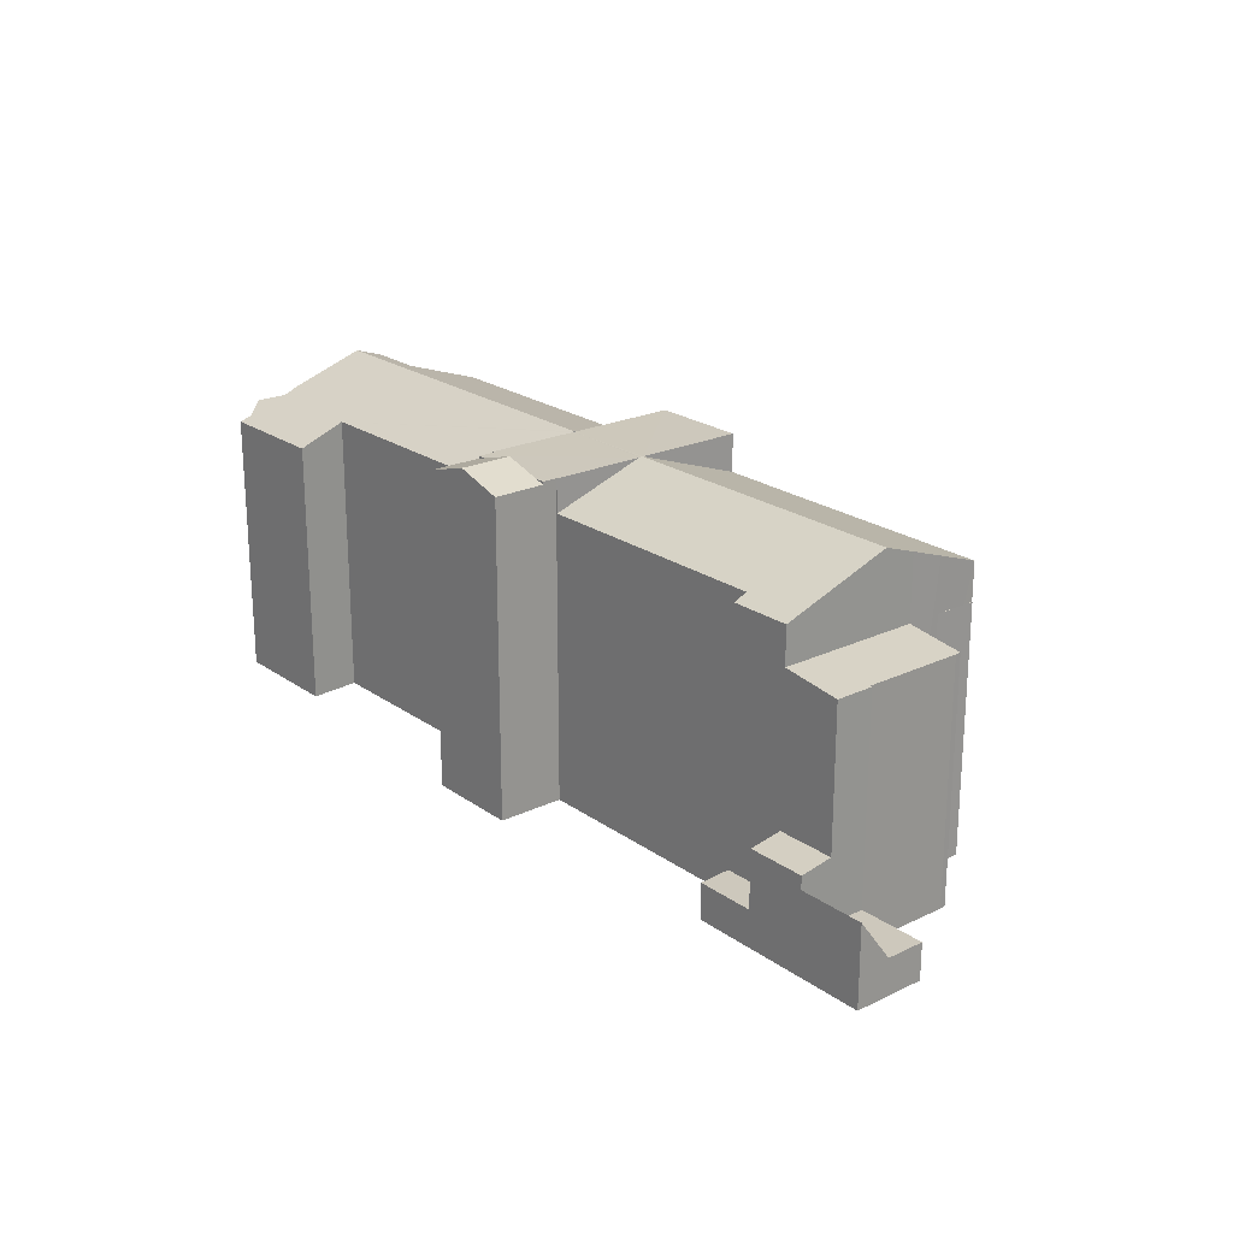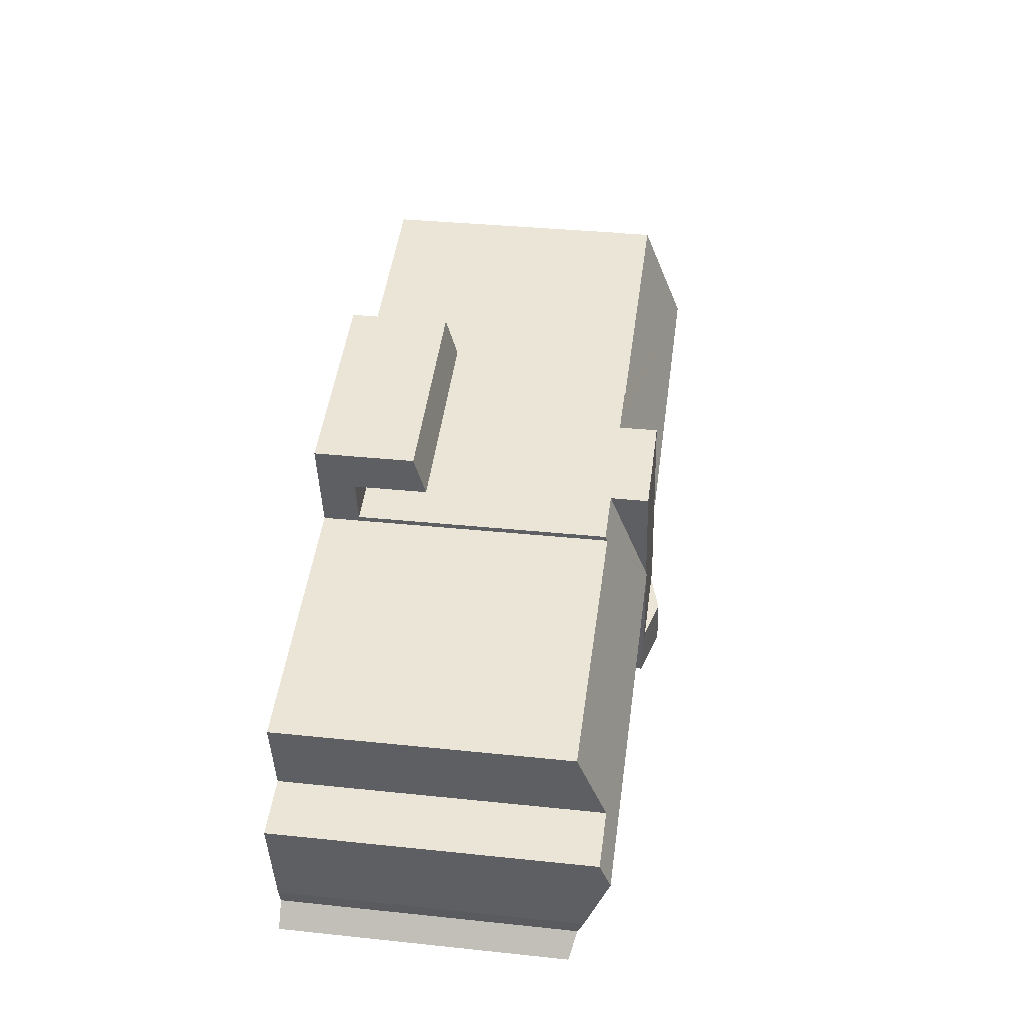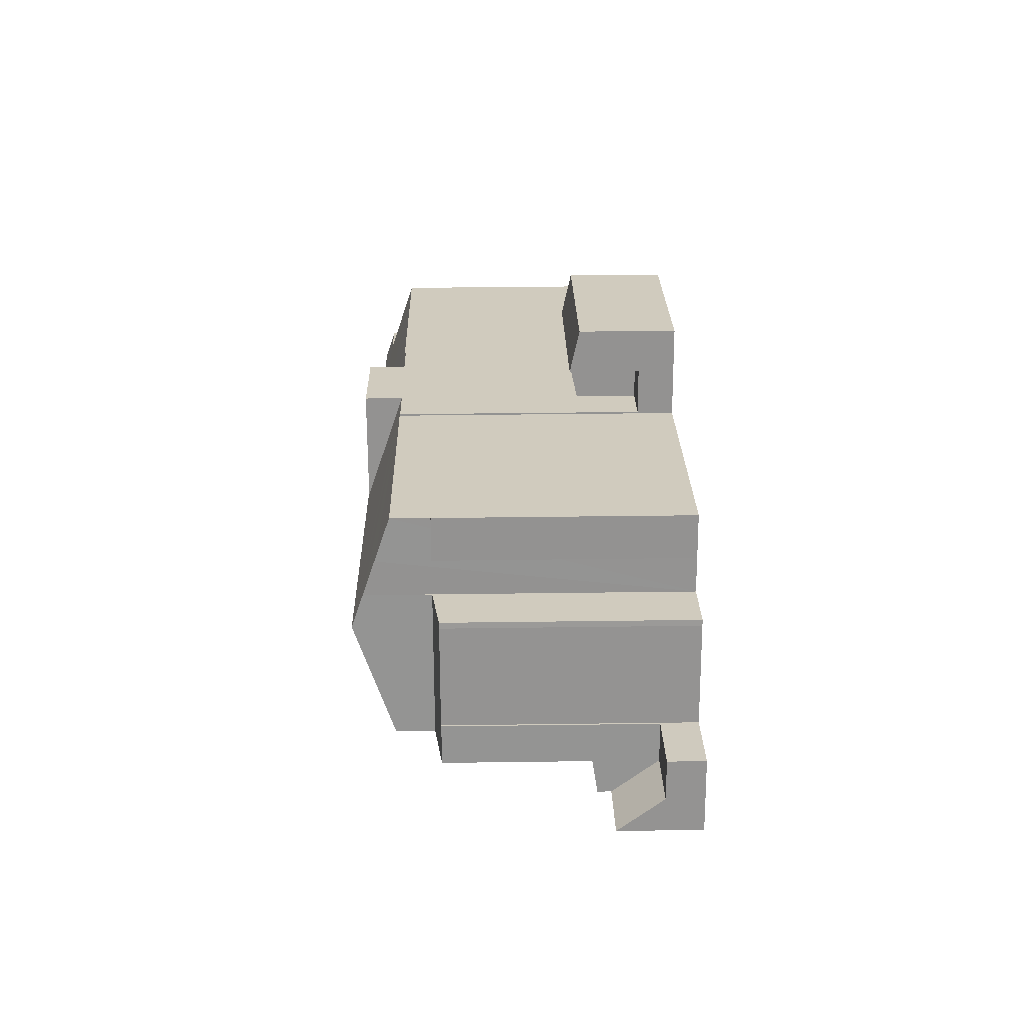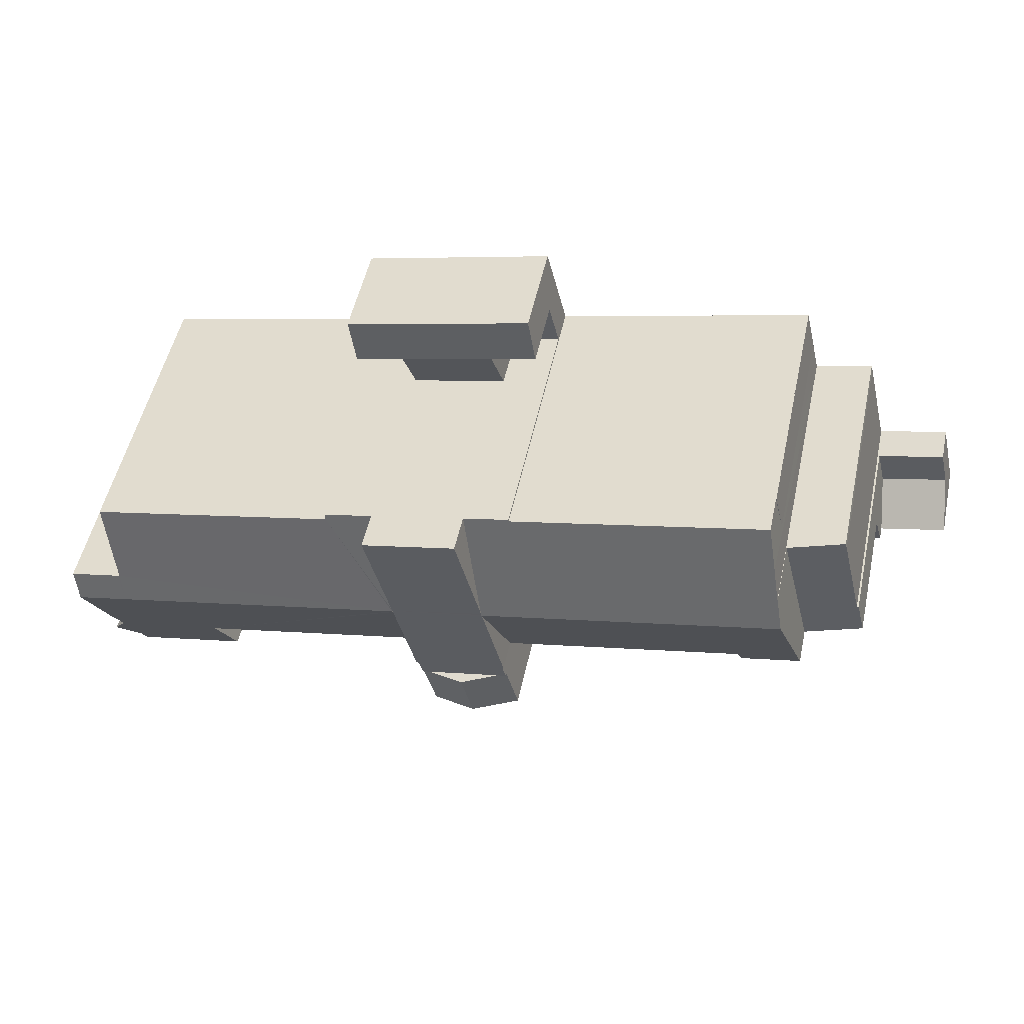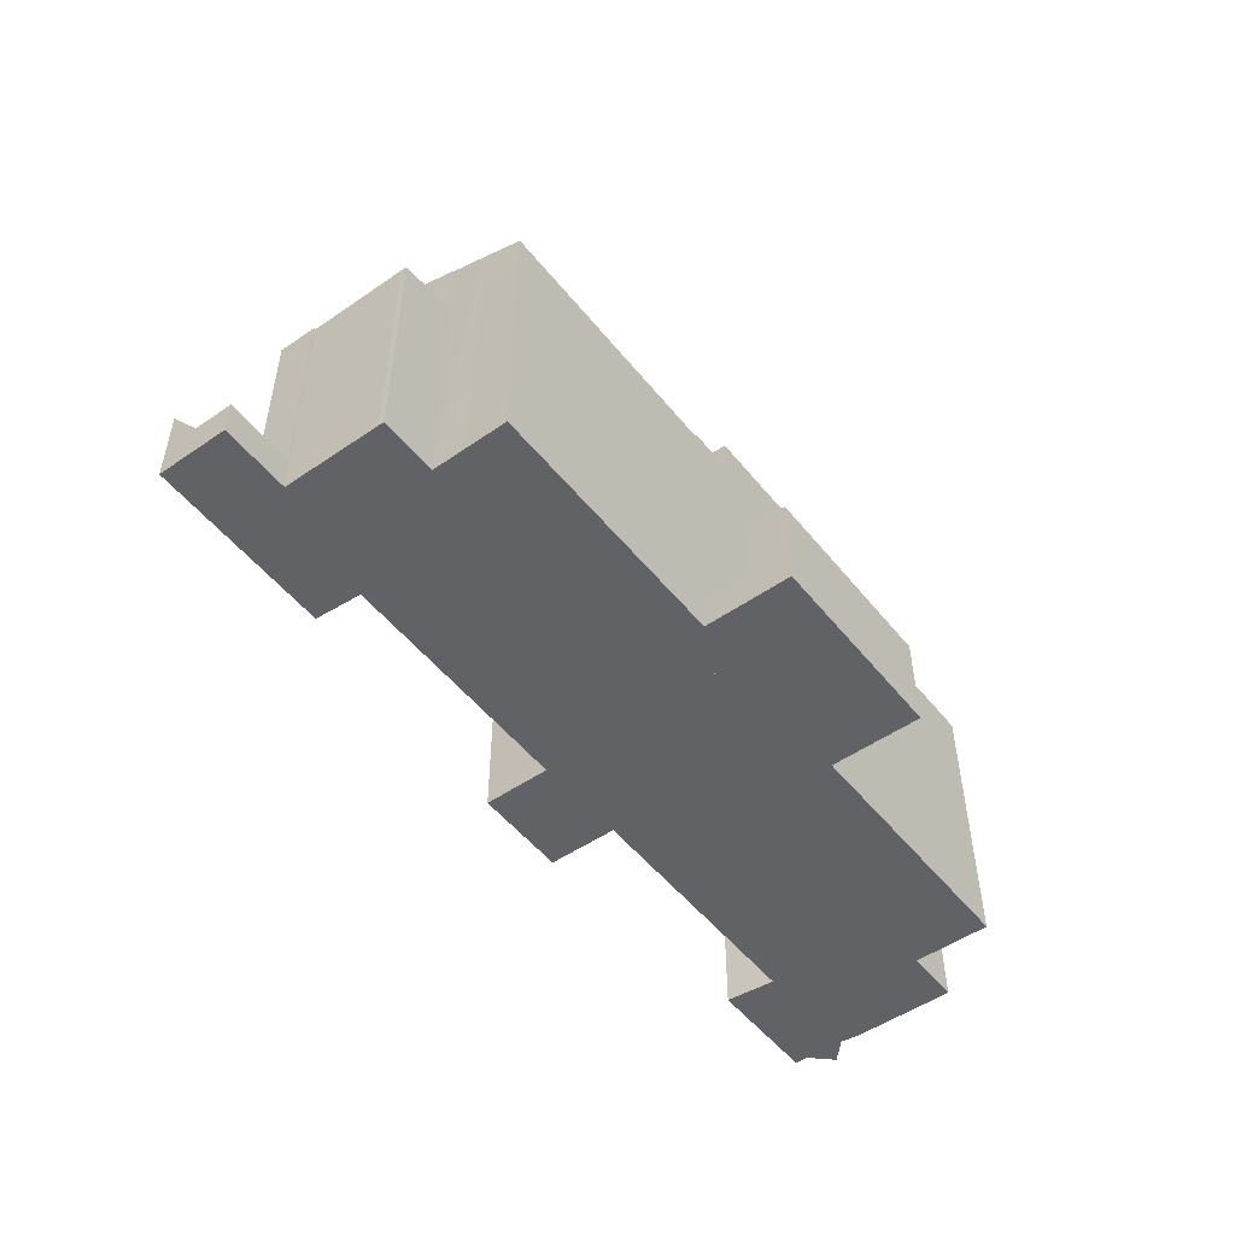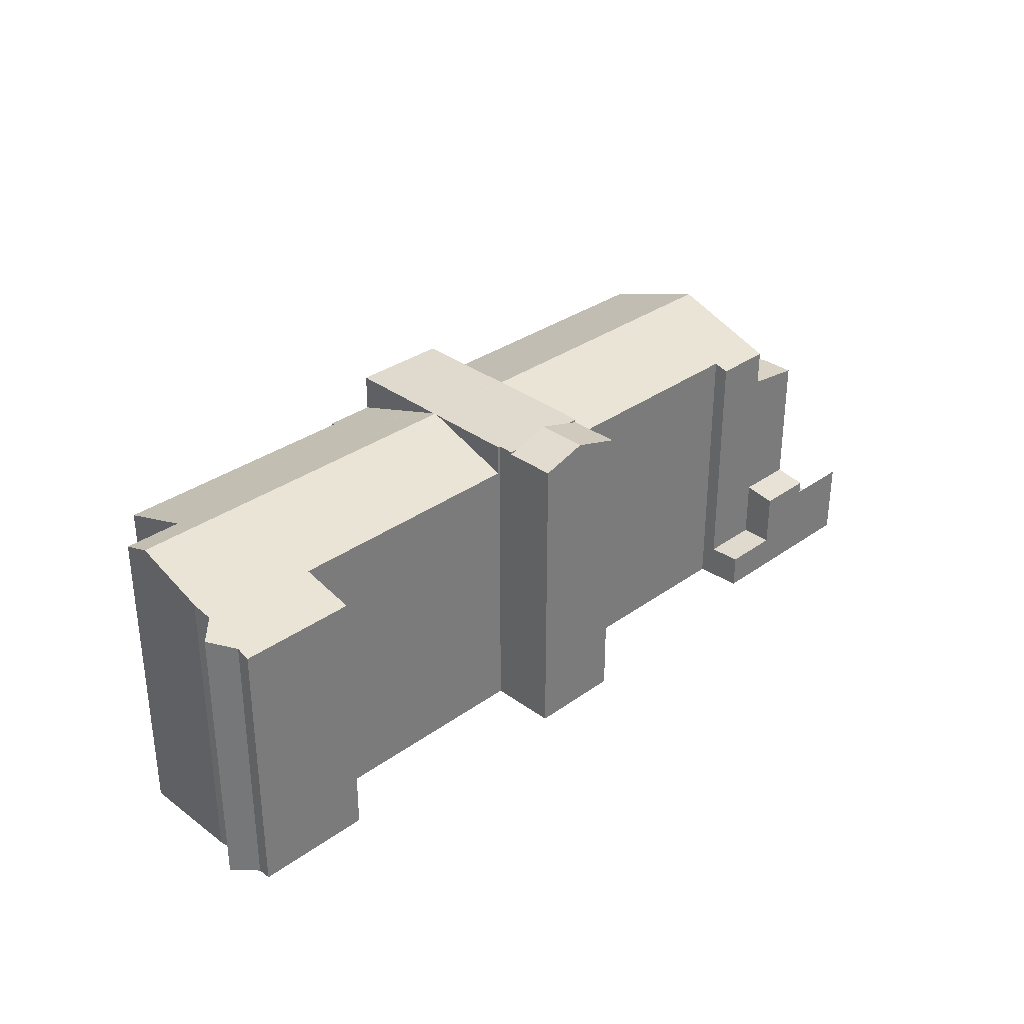
<metadata>
{"format":"obj","ext":"obj","renderer":"f3d","projection":"perspective","resolution":1024,"background":"white","views":[{"elev":22.1,"azim":-115.7,"up":"+Y"},{"elev":34.7,"azim":98.0,"up":"+Z"},{"elev":37.2,"azim":-91.0,"up":"+Z"},{"elev":53.3,"azim":-167.5,"up":"+Z"},{"elev":-50.7,"azim":-39.1,"up":"+Y"},{"elev":32.7,"azim":149.2,"up":"+Y"}]}
</metadata>
<code>
v  38.93 17.48 6.432
v  34.29 19.71 0.742
v  34.33 19.66 0.886
v  48.15 17.7 -8.787
v  34.26 19.66 0.599
v  55.98 17.38 -11.71
v  54.43 16.93 -12.71
v  55.05 17.78 -10.25
v  53.19 19.72 -3.875
v  47.81 17.35 -9.781
v  47.15 16.66 -11.74
v  54.23 16.65 -13.5
v  56.54 19.72 -4.694
v  55.47 18.18 -9.152
v  35.92 17.36 7.506
v  39.01 17.36 6.763
v  54.65 17.47 2.649
v  53.52 19.1 -2.072
v  53.62 19.1 -2.096
v  56.97 19.1 -2.903
v  32.91 17.71 -5.004
v  32.91 3.064e-16 -5.004
v  34.26 -3.668e-17 0.599
v  35.92 -4.596e-16 7.506
v  34.33 -5.425e-17 0.886
v  34.29 -4.543e-17 0.742
v  48.15 5.38e-16 -8.787
v  47.15 7.189e-16 -11.74
v  47.81 5.989e-16 -9.781
v  39.01 -4.141e-16 6.763
v  38.93 -3.938e-16 6.432
v  54.65 -1.622e-16 2.649
v  53.52 1.269e-16 -2.072
v  56.97 1.778e-16 -2.903
v  53.62 1.283e-16 -2.096
v  55.47 5.604e-16 -9.152
v  56.54 2.874e-16 -4.694
v  55.05 6.277e-16 -10.25
v  54.43 7.781e-16 -12.71
v  54.23 8.265e-16 -13.5
v  55.98 7.167e-16 -11.71
v  11.16 2.193 -2.77
v  8.09 2.193 0.077
v  11.77 2.193 -0.836
v  7.598 2.193 -1.886
v  7.598 1.155e-16 -1.886
v  8.09 -4.715e-18 0.077
v  11.77 5.119e-17 -0.836
v  11.16 1.696e-16 -2.77
v  10.76 15.04 10.74
v  11.38 15.04 13.31
v  11.4 15.04 13.3
v  11.4 -8.144e-16 13.3
v  10.76 -6.575e-16 10.74
v  11.38 -8.148e-16 13.31
v  8.09 17.33 0.077
v  12.04 17.64 0.024
v  11.77 17.33 -0.836
v  28.34 19.66 2.058
v  26.96 17.63 -3.679
v  28.37 19.71 2.189
v  9.759 19.7 6.737
v  27.11 17.36 9.522
v  10.76 18.28 10.74
v  11.4 17.37 13.3
v  10.27 19.01 8.682
v  29.99 17.32 8.932
v  27.13 17.32 9.619
v  28.4 19.66 2.32
v  10.25 19.01 8.687
v  26.96 2.253e-16 -3.679
v  29.99 -5.469e-16 8.932
v  28.4 -1.421e-16 2.32
v  28.37 -1.34e-16 2.189
v  28.34 -1.26e-16 2.058
v  12.04 -1.47e-18 0.024
v  10.25 -5.319e-16 8.687
v  9.759 -4.125e-16 6.737
v  10.27 -5.316e-16 8.682
v  27.11 -5.831e-16 9.522
v  27.13 -5.89e-16 9.619
v  39.65 6.548 9.437
v  37.18 5.955 12.76
v  40.27 5.955 12.01
v  36.56 6.548 10.18
v  31.25 5.954 14.18
v  30.64 6.548 11.61
v  28.4 5.954 14.87
v  27.78 6.548 12.29
v  35.92 5.932 7.506
v  29.99 5.932 8.932
v  30.64 -7.107e-16 11.61
v  27.78 -7.528e-16 12.29
v  28.4 -9.106e-16 14.87
v  39.65 -5.779e-16 9.437
v  36.56 -6.233e-16 10.18
v  31.25 -8.685e-16 14.18
v  37.18 -7.811e-16 12.76
v  40.27 -7.356e-16 12.01
v  4.53 14.59 0.961
v  9.759 15.04 6.737
v  8.09 15.04 0.077
v  5.219 14.6 3.24
v  5.108 14.59 3.267
v  10.25 15.04 8.687
v  6.693 14.6 9.178
v  6.793 14.6 9.518
v  5.219 -1.984e-16 3.24
v  6.693 -5.62e-16 9.178
v  6.793 -5.828e-16 9.518
v  4.53 -5.884e-17 0.961
v  5.108 -2e-16 3.267
v  35.92 2.193 7.506
v  39.65 2.193 9.437
v  39.01 2.193 6.763
v  36.56 2.193 10.18
v  26.02 19.48 -7.73
v  29.71 20.36 -5.287
v  28.95 20.36 -8.454
v  27.39 19.66 -4.713
v  26.81 19.48 -4.568
v  31.73 19.52 -9.146
v  32.02 19.66 -5.862
v  32.52 19.51 -5.985
v  26.81 2.797e-16 -4.568
v  27.39 2.886e-16 -4.713
v  32.52 3.665e-16 -5.985
v  29.71 3.237e-16 -5.287
v  32.02 3.589e-16 -5.862
v  31.73 5.6e-16 -9.146
v  26.02 4.733e-16 -7.73
v  28.95 5.177e-16 -8.454
v  7.598 5.695 -1.886
v  4.53 6.016 0.961
v  8.09 6.016 0.077
v  4.038 5.695 -1.002
v  4.038 6.135e-17 -1.002
v  4.53 2.193 0.961
v  1.06 2.193 4.272
v  5.108 2.193 3.267
v  0.487 2.193 1.964
v  4.038 4.896 -1.002
v  0 4.896 2.998e-16
v  0 0 0
v  0.487 -1.203e-16 1.964
v  1.06 -2.616e-16 4.272
v  35.92 19.66 7.506
v  29.99 19.66 8.932
v  34.29 19.66 0.742
v  28.37 19.66 2.189
v  26.81 19.66 -4.568
v  27.03 19.66 -3.695
v  32.77 19.66 -4.97
v  32.91 19.66 -5.004
v  32.52 19.66 -5.985
v  29.71 19.66 -5.287
v  26.96 19.66 -3.679
v  27.03 2.263e-16 -3.695
v  32.77 3.043e-16 -4.97
v  27.78 2.193 12.29
v  29.99 2.193 8.932
v  27.13 2.193 9.619
v  30.64 2.193 11.61
g defaultobject
f 1 2 3
f 2 4 5
f 6 7 8
f 9 4 2
f 4 9 10
f 10 9 11
f 11 9 12
f 12 9 7
f 7 9 8
f 8 9 13
f 8 13 14
f 15 1 3
f 1 15 16
f 17 2 1
f 2 17 18
f 2 18 9
f 9 18 19
f 9 19 20
f 9 20 13
f 5 4 21
f 21 2 5
f 2 21 3
f 3 21 22
f 3 22 15
f 15 22 23
f 15 23 24
f 24 23 25
f 25 23 26
f 10 27 4
f 27 10 11
f 27 11 28
f 27 28 29
f 24 16 15
f 16 24 30
f 31 17 1
f 17 31 32
f 33 19 18
f 19 33 20
f 20 33 34
f 34 33 35
f 16 31 1
f 31 16 30
f 17 33 18
f 33 17 32
f 20 14 13
f 14 20 34
f 14 34 36
f 36 34 37
f 36 8 14
f 8 36 38
f 39 12 7
f 12 39 40
f 38 6 8
f 6 38 41
f 41 7 6
f 7 41 39
f 12 28 11
f 28 12 40
f 4 22 21
f 22 4 27
f 39 28 40
f 28 39 41
f 28 41 38
f 28 38 29
f 29 38 36
f 29 36 27
f 27 36 37
f 27 37 22
f 22 37 34
f 22 34 23
f 23 34 35
f 23 35 33
f 23 33 32
f 23 32 25
f 25 32 31
f 25 31 24
f 24 31 30
f 42 43 44
f 43 42 45
f 46 43 45
f 43 46 47
f 47 44 43
f 44 47 48
f 48 42 44
f 42 48 49
f 49 45 42
f 45 49 46
f 49 47 46
f 47 49 48
f 50 51 52
f 53 50 52
f 50 53 54
f 54 51 50
f 51 54 55
f 51 53 52
f 53 51 55
f 54 53 55
f 56 57 58
f 57 59 60
f 59 57 61
f 61 57 62
f 62 57 56
f 63 64 65
f 64 63 66
f 67 63 68
f 63 67 62
f 62 67 61
f 61 67 69
f 66 62 70
f 62 66 63
f 69 59 61
f 59 69 67
f 59 67 60
f 60 67 71
f 71 67 72
f 71 72 73
f 71 73 74
f 71 74 75
f 76 58 57
f 58 76 48
f 60 76 57
f 76 60 71
f 58 47 56
f 47 58 48
f 47 62 56
f 62 47 70
f 70 47 77
f 77 47 78
f 79 64 66
f 64 79 65
f 65 79 53
f 53 79 54
f 80 68 63
f 68 80 81
f 77 66 70
f 66 77 79
f 53 63 65
f 63 53 80
f 81 67 68
f 67 81 72
f 48 78 47
f 78 48 76
f 78 76 71
f 78 71 77
f 77 71 79
f 79 71 54
f 54 71 53
f 53 71 80
f 80 71 74
f 80 74 73
f 80 73 72
f 80 72 81
f 82 83 84
f 83 82 85
f 83 85 86
f 86 85 87
f 86 87 88
f 88 87 89
f 90 87 85
f 87 90 91
f 91 92 87
f 92 91 72
f 93 88 89
f 88 93 94
f 92 89 87
f 89 92 93
f 95 85 82
f 85 95 96
f 24 91 90
f 91 24 72
f 94 86 88
f 86 94 83
f 83 94 97
f 83 97 98
f 83 98 84
f 84 98 99
f 84 95 82
f 95 84 99
f 96 90 85
f 90 96 24
f 93 97 94
f 97 93 92
f 97 92 98
f 98 92 72
f 98 72 24
f 98 24 96
f 98 96 99
f 99 96 95
f 100 101 102
f 101 100 103
f 103 100 104
f 103 105 101
f 105 103 106
f 105 106 107
f 108 106 103
f 106 108 109
f 106 110 107
f 110 106 109
f 111 104 100
f 104 111 112
f 107 77 105
f 77 107 110
f 104 108 103
f 108 104 112
f 77 101 105
f 101 77 102
f 102 77 47
f 47 77 78
f 47 100 102
f 100 47 111
f 110 78 77
f 78 110 109
f 78 109 108
f 78 108 47
f 47 108 112
f 47 112 111
f 113 114 115
f 114 113 116
f 24 116 113
f 116 24 96
f 96 114 116
f 114 96 95
f 95 115 114
f 115 95 30
f 30 113 115
f 113 30 24
f 30 96 24
f 96 30 95
f 117 118 119
f 118 117 120
f 120 117 121
f 122 123 124
f 123 122 118
f 118 122 119
f 120 123 118
f 123 120 121
f 123 121 125
f 123 125 124
f 124 125 126
f 124 126 127
f 127 126 128
f 127 128 129
f 124 130 122
f 130 124 127
f 122 117 119
f 117 122 130
f 117 130 131
f 131 130 132
f 117 125 121
f 125 117 131
f 129 130 127
f 130 129 132
f 132 129 128
f 132 128 131
f 131 128 126
f 131 126 125
f 133 134 135
f 134 133 136
f 136 111 134
f 111 136 137
f 111 135 134
f 135 111 47
f 47 133 135
f 133 47 46
f 46 136 133
f 136 46 137
f 46 111 137
f 111 46 47
f 138 139 140
f 139 138 141
f 142 141 138
f 141 142 143
f 144 141 143
f 141 144 145
f 141 146 139
f 146 141 145
f 146 140 139
f 140 146 112
f 112 138 140
f 138 112 111
f 138 137 142
f 137 138 111
f 137 143 142
f 143 137 144
f 145 112 146
f 112 145 144
f 112 144 111
f 111 144 137
f 147 69 148
f 69 147 3
f 69 3 149
f 150 149 59
f 69 149 150
f 151 152 120
f 153 5 154
f 5 153 149
f 149 153 59
f 59 153 155
f 59 155 123
f 59 123 156
f 59 156 120
f 59 120 152
f 59 152 157
f 69 72 148
f 72 69 150
f 72 150 59
f 72 59 157
f 72 157 71
f 72 71 74
f 72 74 73
f 74 71 75
f 125 152 151
f 152 125 158
f 72 147 148
f 147 72 24
f 24 3 147
f 3 24 149
f 149 24 5
f 5 24 154
f 154 24 23
f 154 23 22
f 23 24 25
f 23 25 26
f 159 155 153
f 155 159 127
f 22 153 154
f 153 22 159
f 127 123 155
f 123 127 156
f 156 127 120
f 120 127 151
f 151 127 126
f 151 126 125
f 126 127 129
f 126 129 128
f 158 157 152
f 157 158 71
f 23 159 22
f 159 23 128
f 128 23 126
f 126 23 125
f 125 23 158
f 158 23 71
f 71 23 75
f 75 23 26
f 75 26 25
f 75 25 24
f 75 24 74
f 74 24 73
f 73 24 72
f 159 129 127
f 129 159 128
f 160 161 162
f 161 160 163
f 93 163 160
f 163 93 92
f 92 161 163
f 161 92 72
f 72 162 161
f 162 72 81
f 81 160 162
f 160 81 93
f 81 92 93
f 92 81 72

</code>
